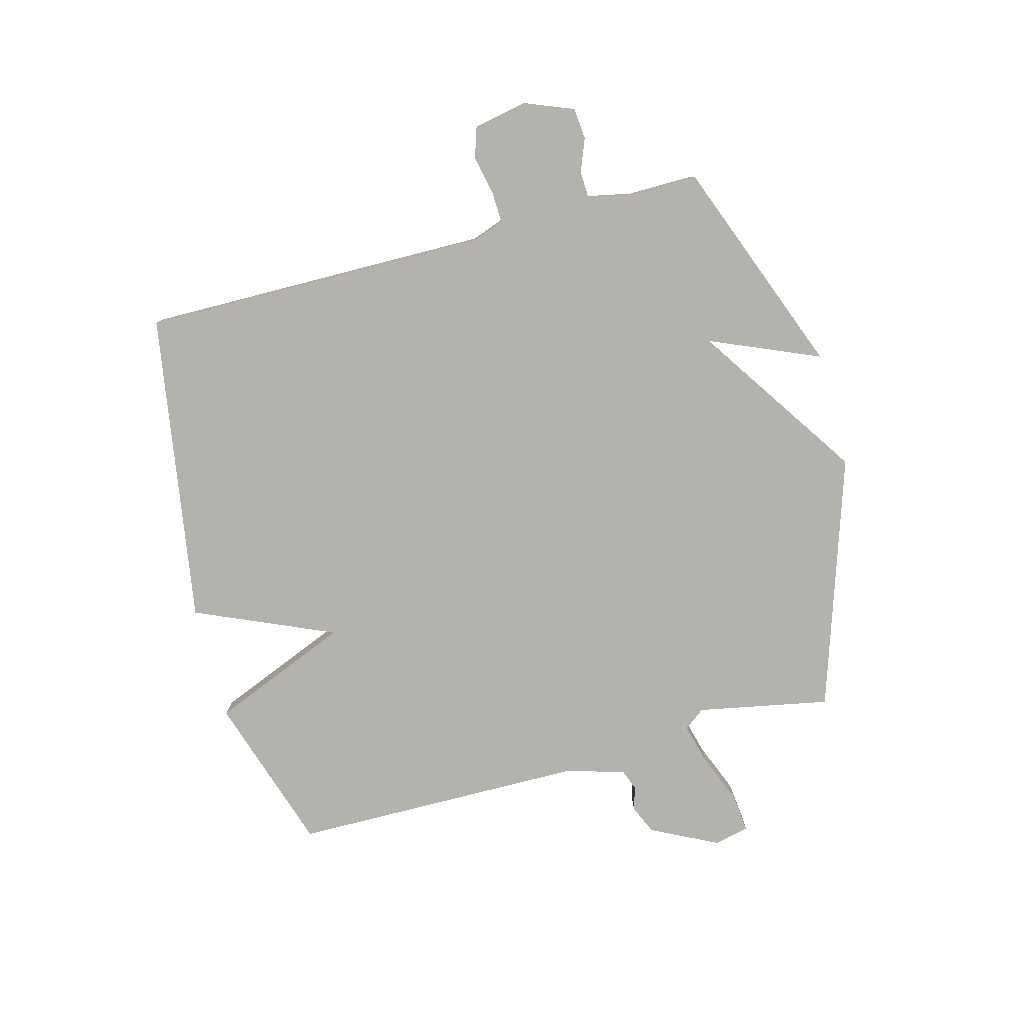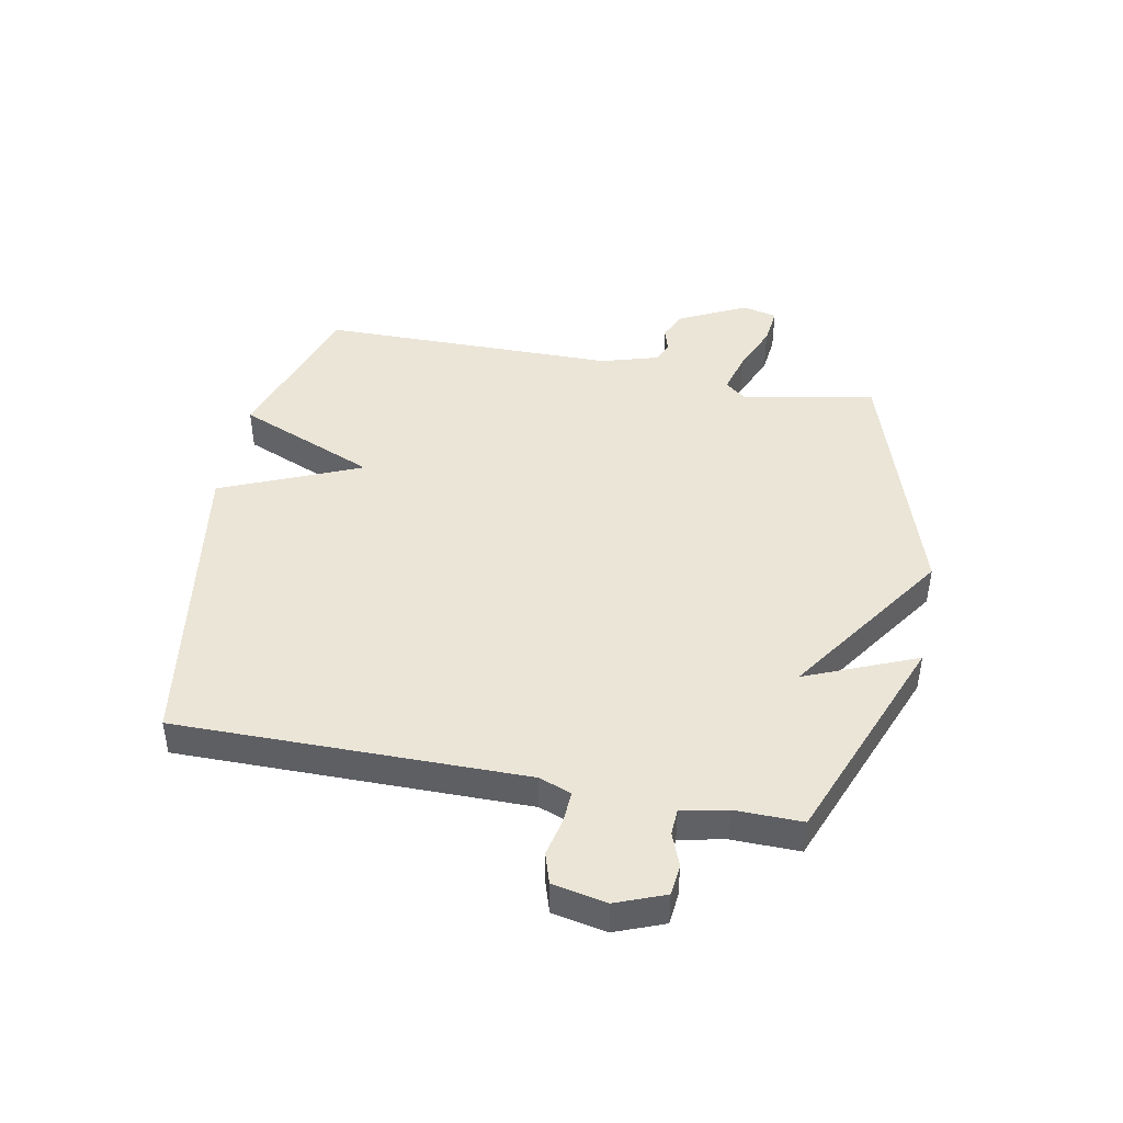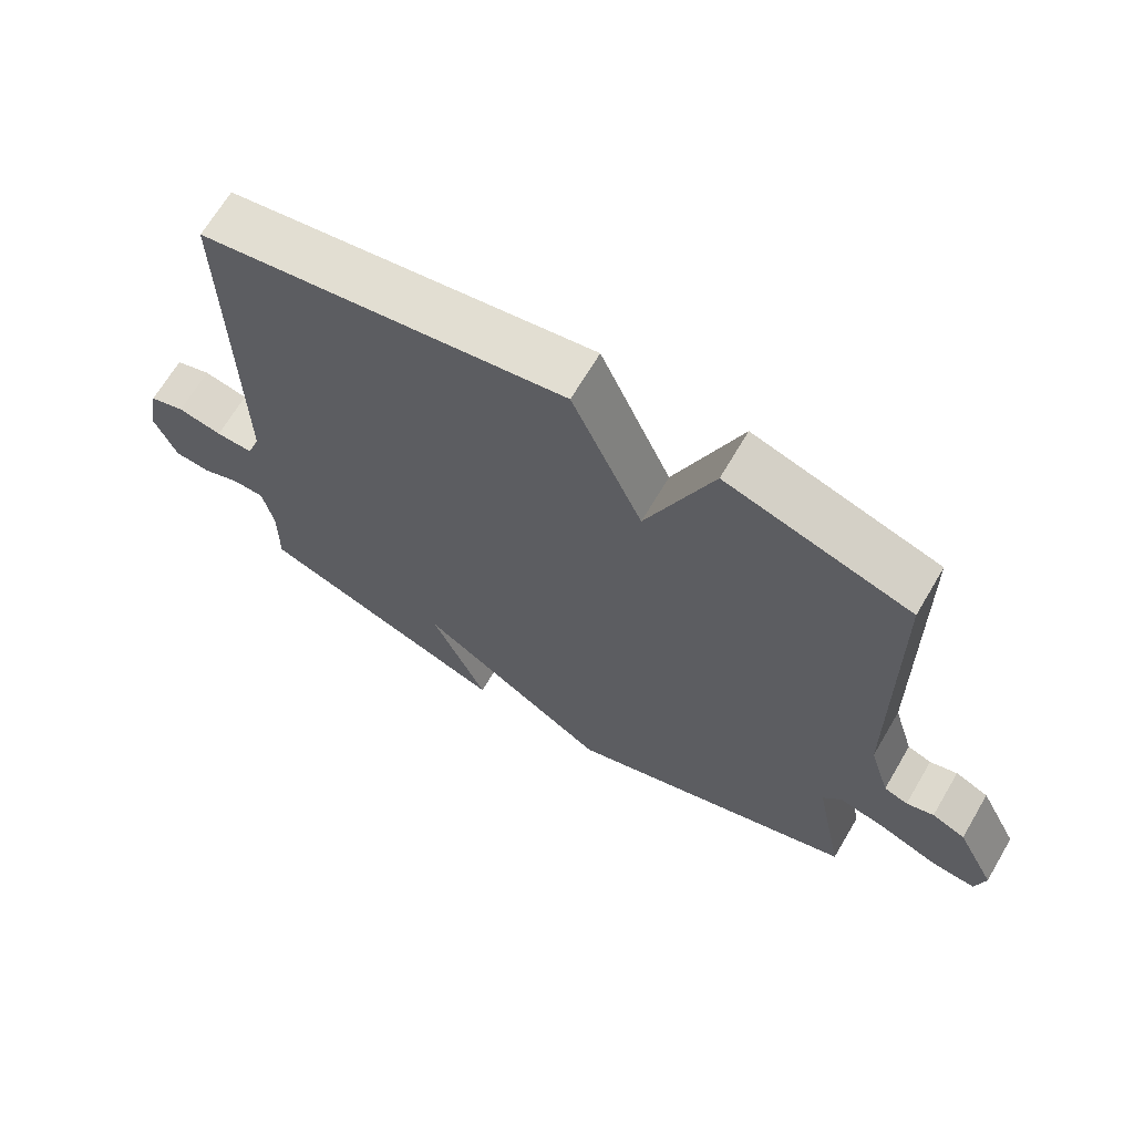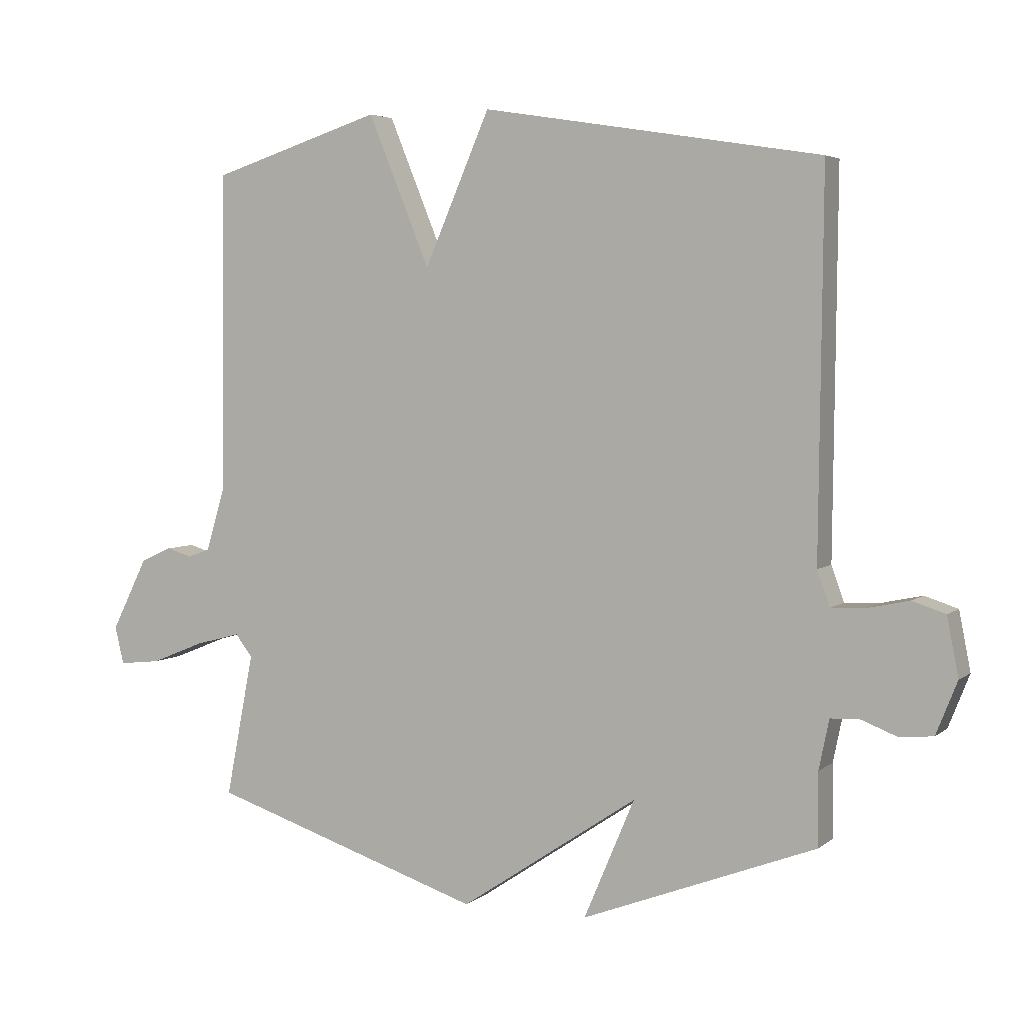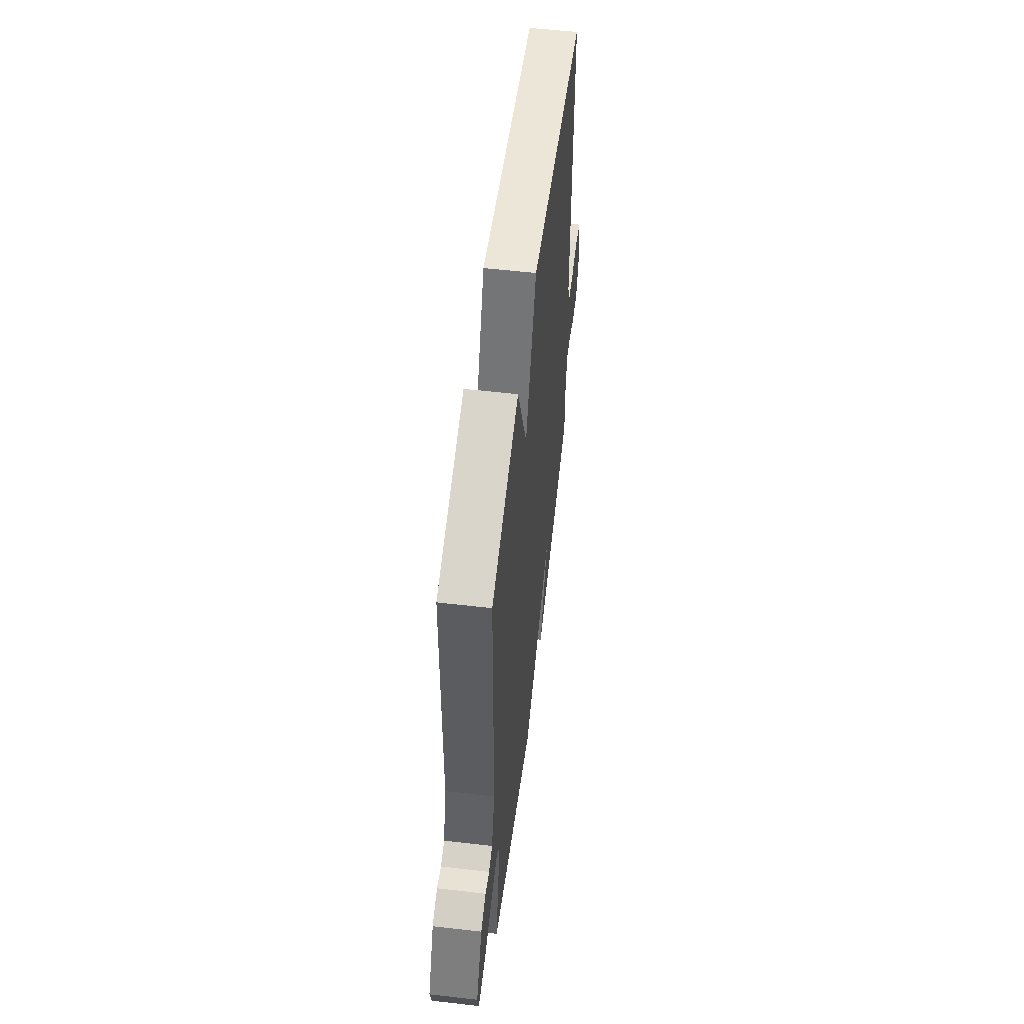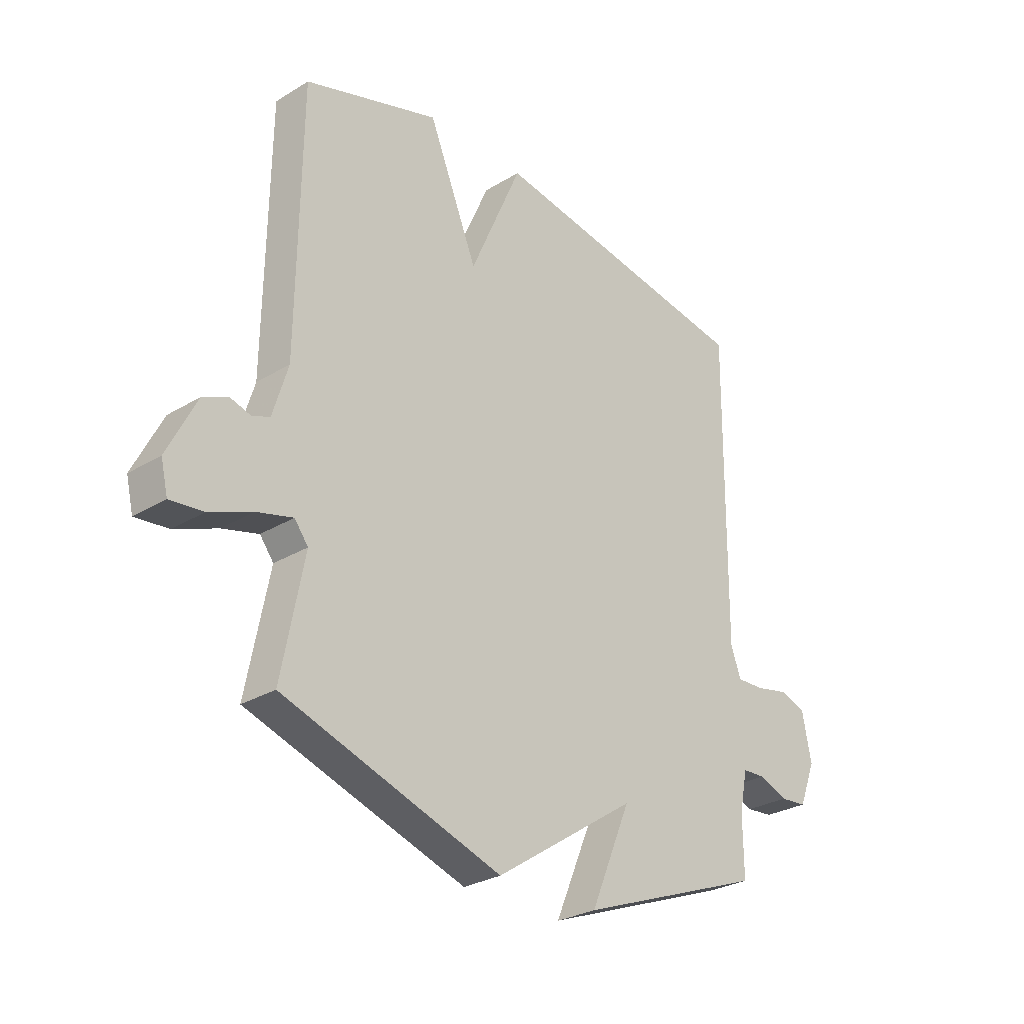
<metadata>
{"format":"obj","ext":"obj","renderer":"f3d","projection":"perspective","resolution":1024,"background":"white","views":[{"elev":-79.5,"azim":105.0,"up":"+Y"},{"elev":44.2,"azim":101.3,"up":"+Y"},{"elev":67.4,"azim":-149.5,"up":"+Z"},{"elev":4.3,"azim":24.8,"up":"+Z"},{"elev":56.4,"azim":-83.1,"up":"+Z"},{"elev":-28.4,"azim":-47.5,"up":"+Z"}]}
</metadata>
<code>
v 0.5 0.07 -0.5
v 0.131 0.07 -0.641
v 0.211 0.07 -0.453
v -0.069 0.07 -0.641
v -0.5 0.07 -0.5
v -0.456 0.07 -0.274
v -0.483 0.07 -0.239
v -0.554 0.07 -0.258
v -0.638 0.07 -0.292
v -0.703 0.07 -0.299
v -0.717 0.07 -0.24
v -0.66 0.07 -0.126
v -0.611 0.07 -0.104
v -0.571 0.07 -0.116
v -0.536 0.07 -0.103
v -0.506 0.07 -0.004
v -0.5 0.07 0.5
v -0.232 0.07 0.586
v -0.135 0.07 0.349
v -0.032 0.07 0.586
v 0.5 0.07 0.5
v 0.494 0.07 -0.092
v 0.514 0.07 -0.147
v 0.568 0.07 -0.145
v 0.633 0.07 -0.131
v 0.685 0.07 -0.148
v 0.703 0.07 -0.24
v 0.67 0.07 -0.323
v 0.617 0.07 -0.328
v 0.56 0.07 -0.306
v 0.515 0.07 -0.308
v 0.499 0.07 -0.386
v 0.5 0 -0.5
v 0.131 0 -0.641
v 0.211 0 -0.453
v -0.069 0 -0.641
v -0.5 0 -0.5
v -0.456 0 -0.274
v -0.483 0 -0.239
v -0.554 0 -0.258
v -0.638 0 -0.292
v -0.703 0 -0.299
v -0.717 0 -0.24
v -0.66 0 -0.126
v -0.611 0 -0.104
v -0.571 0 -0.116
v -0.536 0 -0.103
v -0.506 0 -0.004
v -0.5 0 0.5
v -0.232 0 0.586
v -0.135 0 0.349
v -0.032 0 0.586
v 0.5 0 0.5
v 0.494 0 -0.092
v 0.514 0 -0.147
v 0.568 0 -0.145
v 0.633 0 -0.131
v 0.685 0 -0.148
v 0.703 0 -0.24
v 0.67 0 -0.323
v 0.617 0 -0.328
v 0.56 0 -0.306
v 0.515 0 -0.308
v 0.499 0 -0.386
f 28 29 30
f 27 28 30
f 26 27 30
f 25 26 30
f 24 25 30
f 23 24 30 31
f 22 23 31 32
f 19 20 21 22
f 16 17 18 19
f 22 32 1
f 19 22 1
f 16 19 1
f 15 16 1
f 12 13 14
f 11 12 14
f 10 11 14
f 9 10 14
f 8 9 14
f 7 8 14 15
f 3 4 5 6
f 7 15 1
f 6 7 1
f 3 6 1
f 1 2 3
f 62 61 60
f 62 60 59
f 62 59 58
f 62 58 57
f 62 57 56
f 63 62 56 55
f 64 63 55 54
f 54 53 52 51
f 51 50 49 48
f 33 64 54
f 33 54 51
f 33 51 48
f 33 48 47
f 46 45 44
f 46 44 43
f 46 43 42
f 46 42 41
f 46 41 40
f 47 46 40 39
f 38 37 36 35
f 33 47 39
f 33 39 38
f 33 38 35
f 35 34 33
f 1 33 34 2
f 2 34 35 3
f 3 35 36 4
f 4 36 37 5
f 5 37 38 6
f 6 38 39 7
f 7 39 40 8
f 8 40 41 9
f 9 41 42 10
f 10 42 43 11
f 11 43 44 12
f 12 44 45 13
f 13 45 46 14
f 14 46 47 15
f 15 47 48 16
f 16 48 49 17
f 17 49 50 18
f 18 50 51 19
f 19 51 52 20
f 20 52 53 21
f 21 53 54 22
f 22 54 55 23
f 23 55 56 24
f 24 56 57 25
f 25 57 58 26
f 26 58 59 27
f 27 59 60 28
f 28 60 61 29
f 29 61 62 30
f 30 62 63 31
f 31 63 64 32
f 32 64 33 1

</code>
